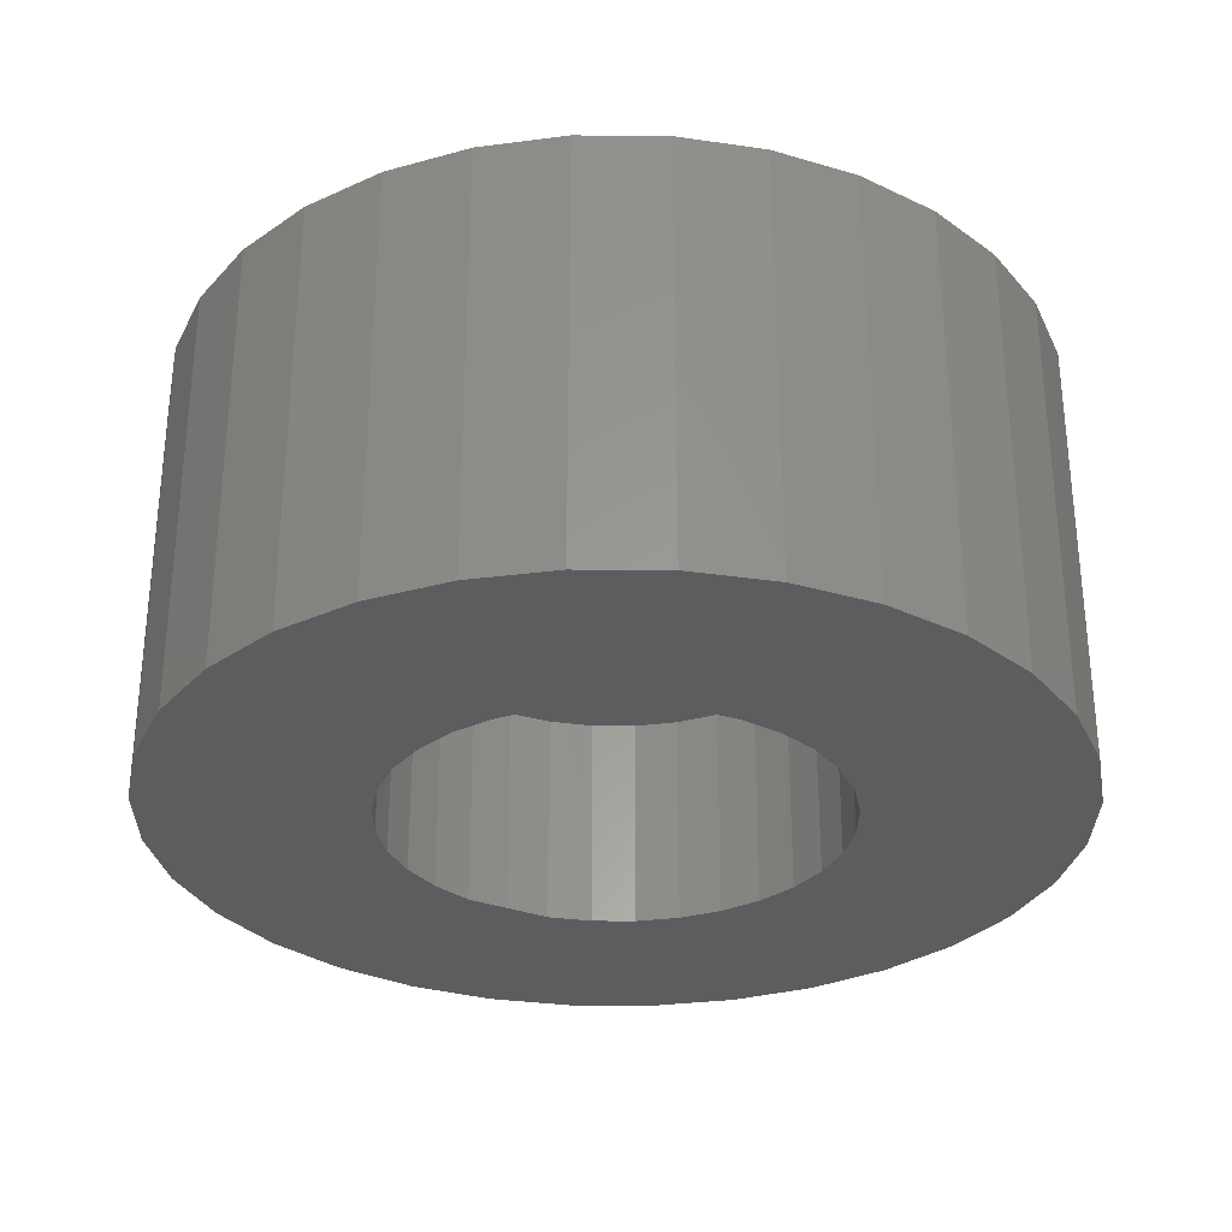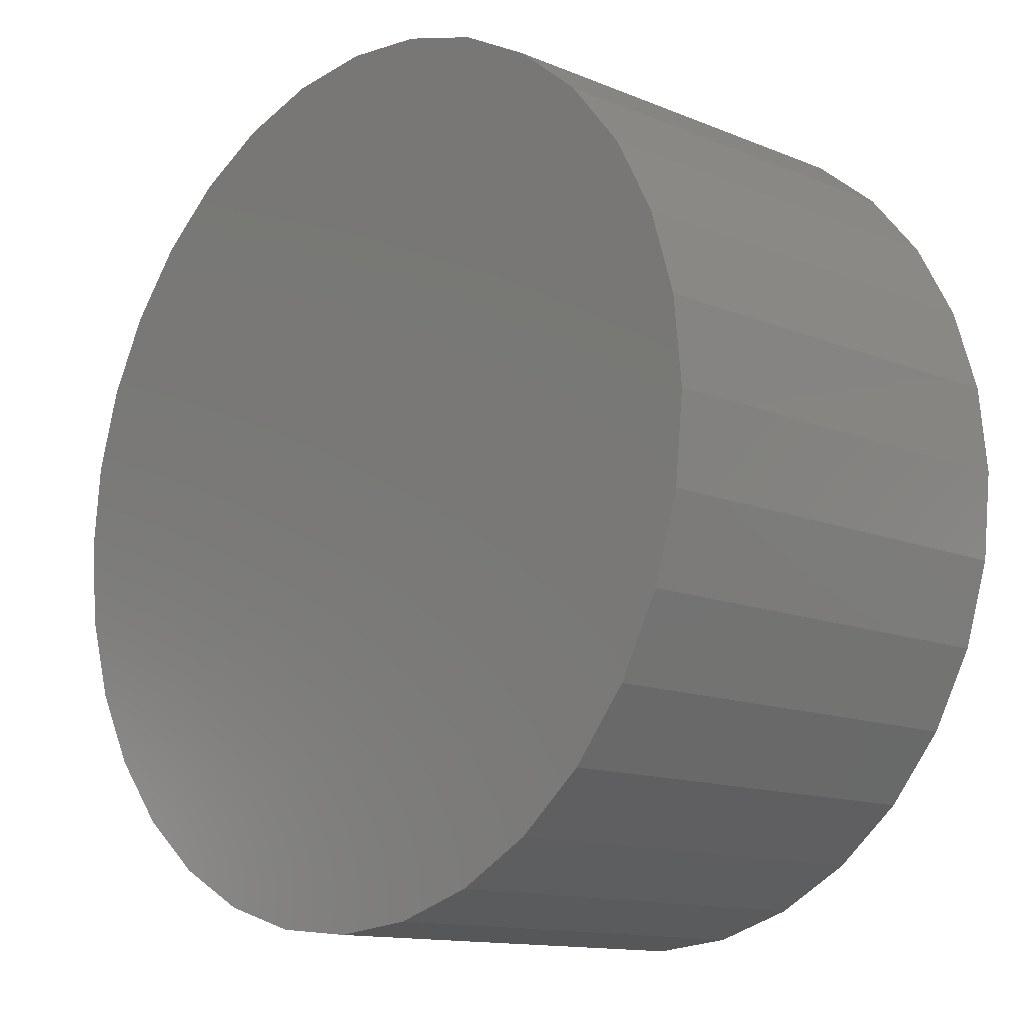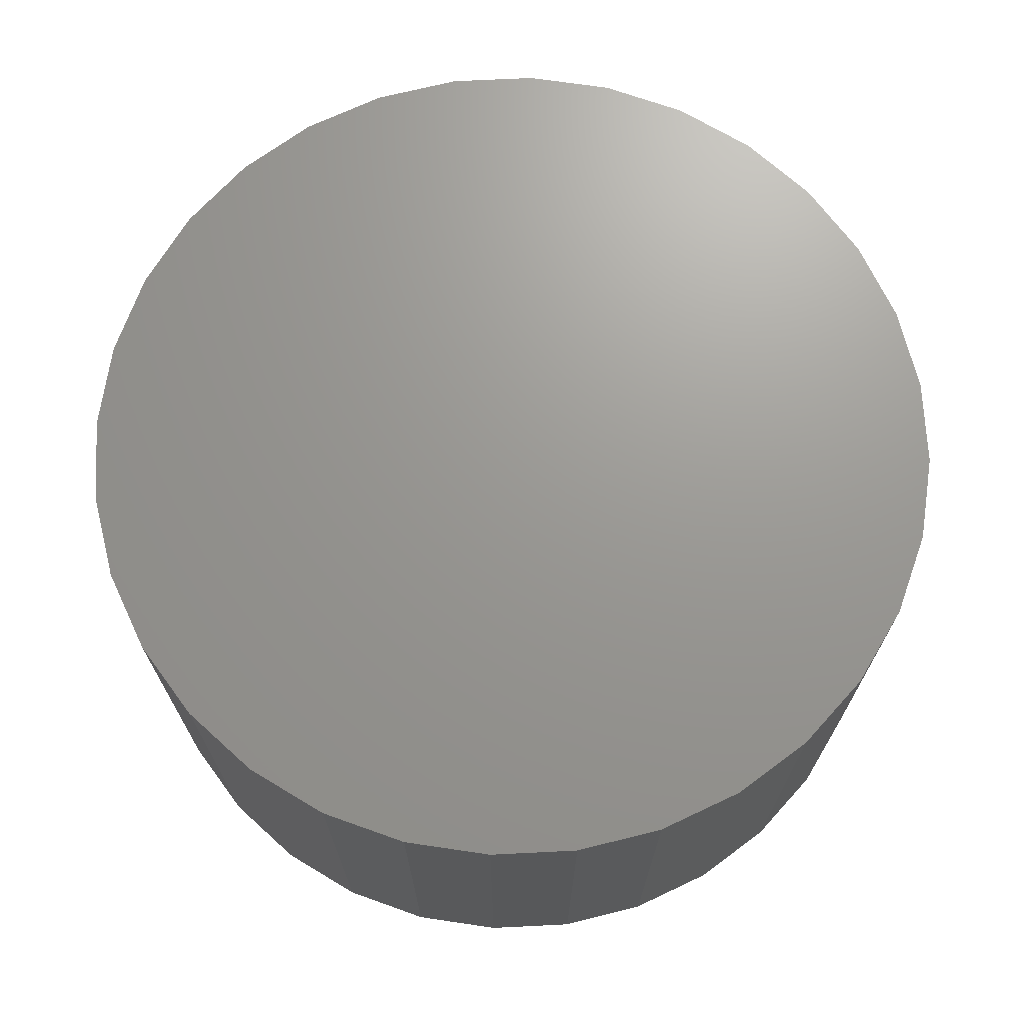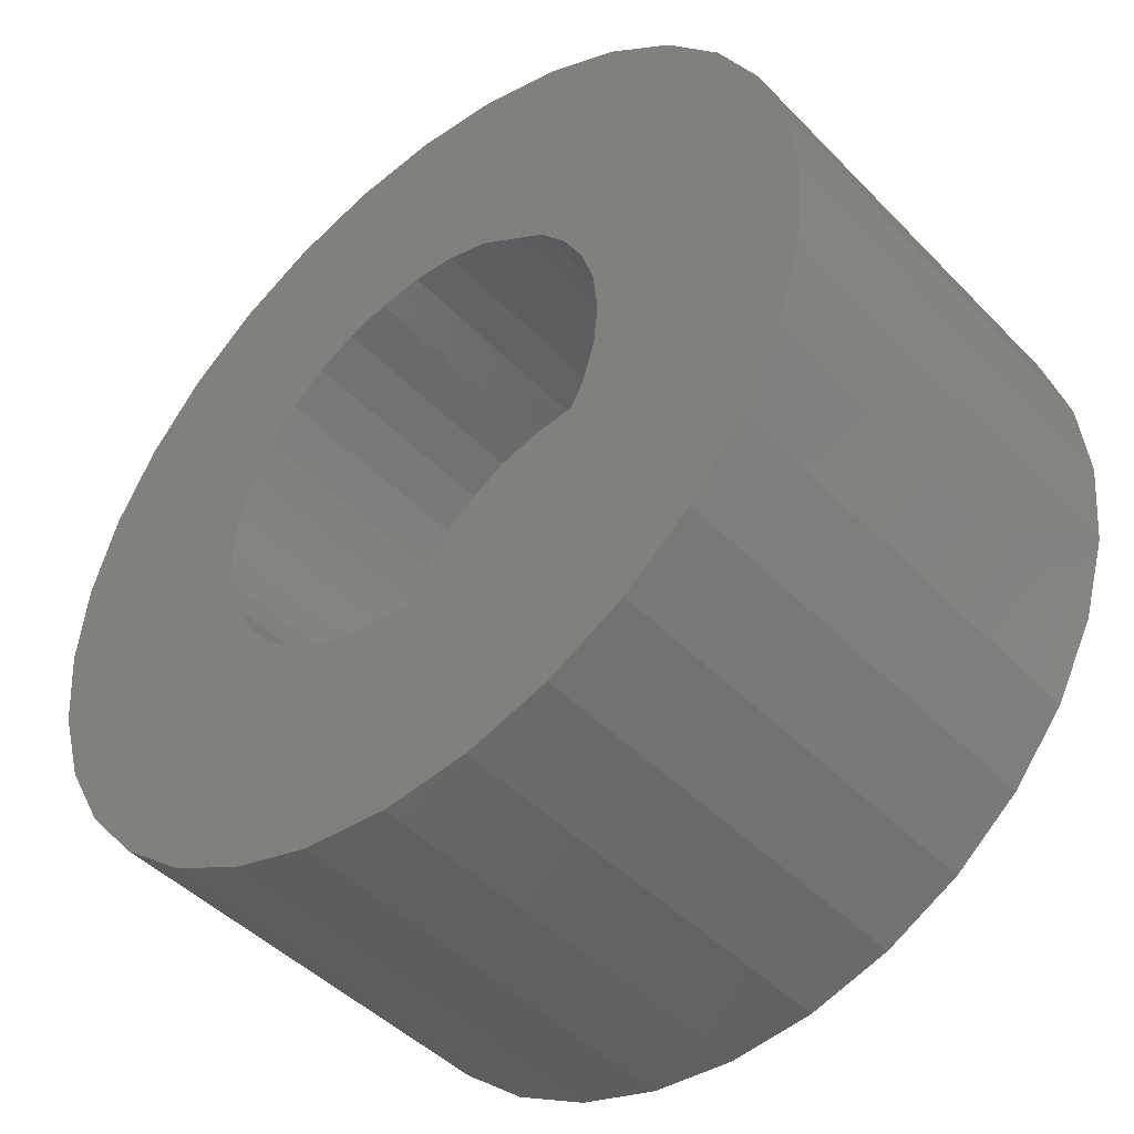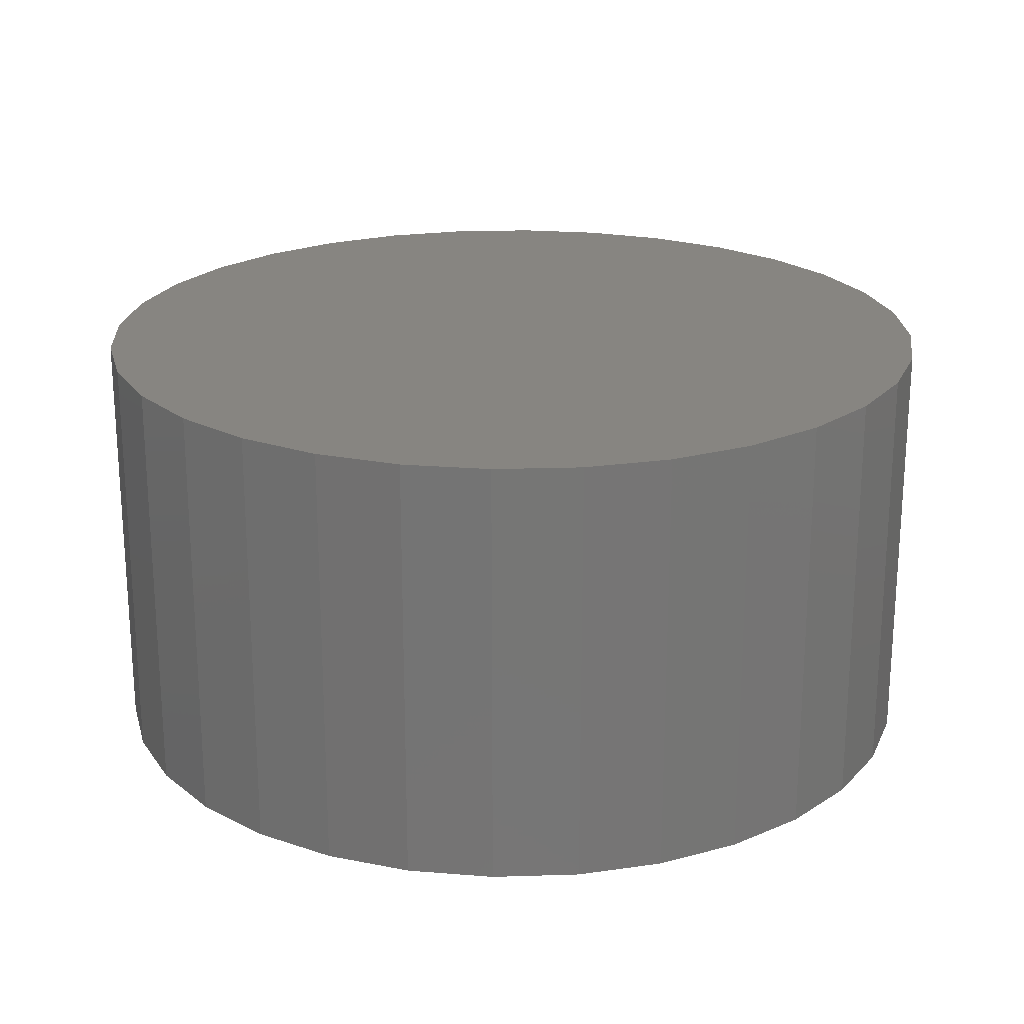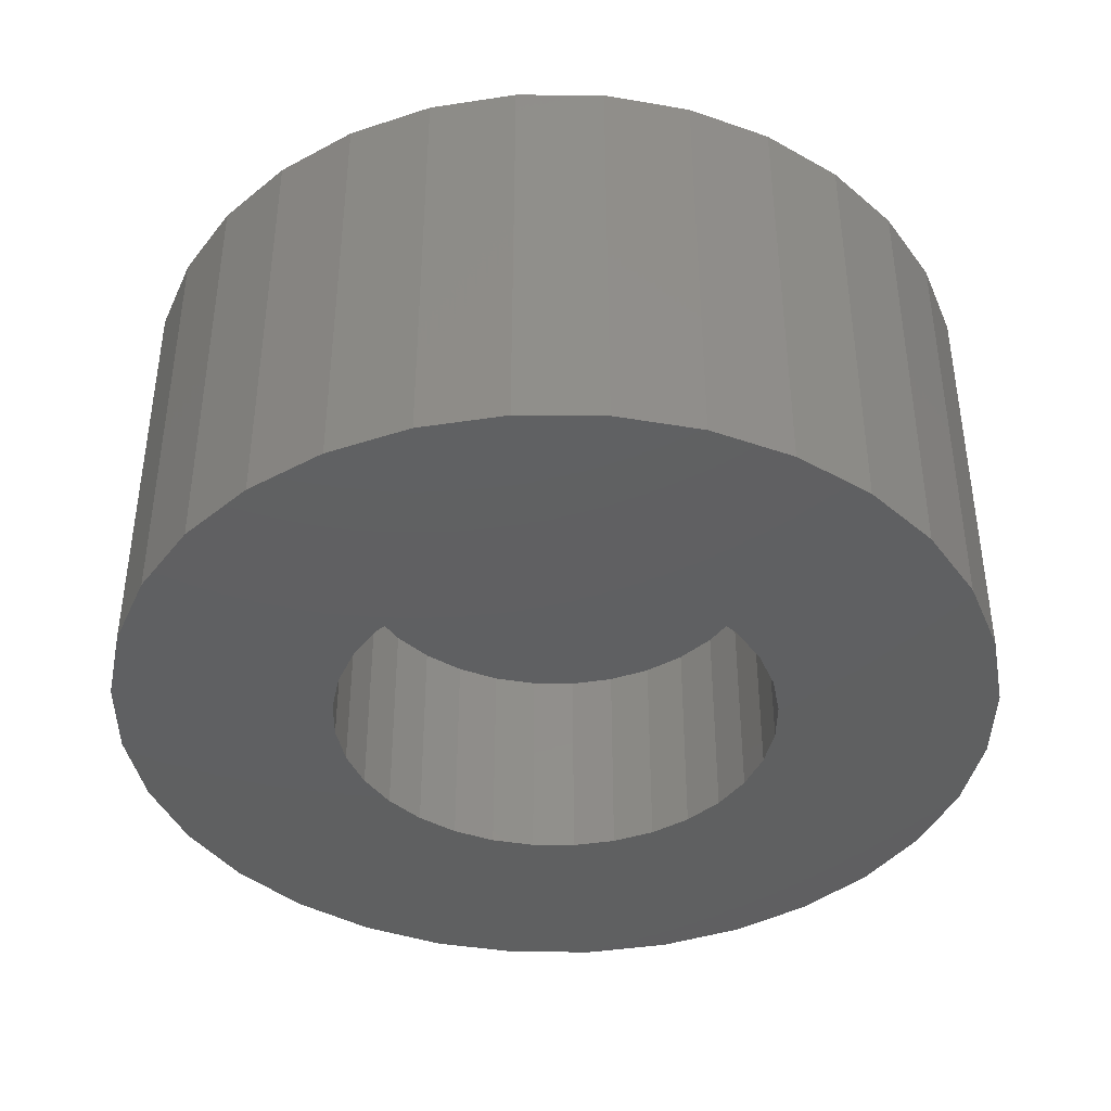
<metadata>
{"format":"stl","ext":"stl","renderer":"f3d","projection":"perspective","resolution":1024,"background":"white","views":[{"elev":-30.6,"azim":5.0,"up":"+Z"},{"elev":-13.0,"azim":46.6,"up":"+Y"},{"elev":70.0,"azim":-87.2,"up":"+Z"},{"elev":-45.8,"azim":-139.2,"up":"+Y"},{"elev":21.7,"azim":-177.5,"up":"+Z"},{"elev":-40.7,"azim":-163.7,"up":"+Z"}]}
</metadata>
<code>
# stl→obj: 128 verts, 252 faces
v 0.45 0.733 -0.01562
v 0.4529 0.7339 -0.01562
v 0.456 0.7342 -0.01562
v 0.4504 0.7241 -0.01562
v 0.4414 0.7245 -0.01562
v 0.453 0.7258 -0.01562
v 0.4516 0.7251 -0.01562
v 0.4494 0.7229 -0.01562
v 0.4405 0.7215 -0.01562
v 0.4486 0.7215 -0.01562
v 0.4482 0.72 -0.01562
v 0.4486 0.7154 -0.01562
v 0.4405 0.7153 -0.01562
v 0.4482 0.7169 -0.01562
v 0.4494 0.714 -0.01562
v 0.4414 0.7124 -0.01562
v 0.4504 0.7128 -0.01562
v 0.4429 0.7096 -0.01562
v 0.4516 0.7118 -0.01562
v 0.453 0.7111 -0.01562
v 0.4448 0.7073 -0.01562
v 0.4544 0.7106 -0.01562
v 0.4472 0.7053 -0.01562
v 0.45 0.7038 -0.01562
v 0.4626 0.7229 -0.01562
v 0.4616 0.7241 -0.01562
v 0.4706 0.7245 -0.01562
v 0.4634 0.7215 -0.01562
v 0.4715 0.7215 -0.01562
v 0.4638 0.72 -0.01562
v 0.464 0.7184 -0.01562
v 0.4634 0.7154 -0.01562
v 0.4638 0.7169 -0.01562
v 0.4715 0.7153 -0.01562
v 0.4626 0.714 -0.01562
v 0.4706 0.7124 -0.01562
v 0.4616 0.7128 -0.01562
v 0.4691 0.7096 -0.01562
v 0.4604 0.7118 -0.01562
v 0.4591 0.7111 -0.01562
v 0.4672 0.7073 -0.01562
v 0.4576 0.7106 -0.01562
v 0.4648 0.7053 -0.01562
v 0.462 0.7038 -0.01562
v 0.4591 0.7029 -0.01562
v 0.456 0.7026 -0.01562
v 0.4718 0.7184 -0.01562
v 0.4402 0.7184 -0.01562
v 0.448 0.7184 -0.01562
v 0.4544 0.7262 -0.01562
v 0.4429 0.7272 -0.01562
v 0.4448 0.7296 -0.01562
v 0.4472 0.7315 -0.01562
v 0.456 0.7264 -0.01562
v 0.456 0.7104 -0.01562
v 0.4529 0.7029 -0.01562
v 0.4691 0.7272 -0.01562
v 0.4604 0.7251 -0.01562
v 0.4591 0.7258 -0.01562
v 0.4576 0.7262 -0.01562
v 0.4672 0.7296 -0.01562
v 0.4591 0.7339 -0.01562
v 0.462 0.733 -0.01562
v 0.4648 0.7315 -0.01562
v 0.4544 0.7262 -0.007812
v 0.453 0.7258 -0.007812
v 0.4516 0.7251 -0.007812
v 0.4504 0.7241 -0.007812
v 0.4494 0.7229 -0.007812
v 0.4486 0.7215 -0.007812
v 0.4482 0.72 -0.007812
v 0.448 0.7184 -0.007812
v 0.456 0.7264 -0.007812
v 0.4576 0.7262 -0.007812
v 0.4591 0.7258 -0.007812
v 0.4604 0.7251 -0.007812
v 0.4616 0.7241 -0.007812
v 0.4626 0.7229 -0.007812
v 0.4634 0.7215 -0.007812
v 0.4638 0.72 -0.007812
v 0.464 0.7184 -0.007812
v 0.4576 0.7106 -0.007812
v 0.4591 0.7111 -0.007812
v 0.4604 0.7118 -0.007812
v 0.4616 0.7128 -0.007812
v 0.4626 0.714 -0.007812
v 0.4634 0.7154 -0.007812
v 0.4638 0.7169 -0.007812
v 0.456 0.7104 -0.007812
v 0.4544 0.7106 -0.007812
v 0.453 0.7111 -0.007812
v 0.4516 0.7118 -0.007812
v 0.4504 0.7128 -0.007812
v 0.4494 0.714 -0.007812
v 0.4486 0.7154 -0.007812
v 0.4482 0.7169 -0.007812
v 0.4672 0.7296 0
v 0.4448 0.7296 0
v 0.4429 0.7272 0
v 0.4691 0.7272 0
v 0.4414 0.7245 0
v 0.4706 0.7245 0
v 0.4706 0.7124 0
v 0.4429 0.7096 0
v 0.4691 0.7096 0
v 0.4448 0.7073 0
v 0.4672 0.7073 0
v 0.4472 0.7053 0
v 0.4648 0.7053 0
v 0.45 0.7038 0
v 0.4529 0.7029 0
v 0.462 0.7038 0
v 0.456 0.7026 0
v 0.4591 0.7029 0
v 0.4648 0.7315 0
v 0.462 0.733 0
v 0.4591 0.7339 0
v 0.456 0.7342 0
v 0.4529 0.7339 0
v 0.45 0.733 0
v 0.4472 0.7315 0
v 0.4715 0.7215 0
v 0.4405 0.7215 0
v 0.4718 0.7184 0
v 0.4402 0.7184 0
v 0.4715 0.7153 0
v 0.4405 0.7153 0
v 0.4414 0.7124 0
f 1 2 3
f 4 5 6
f 7 4 6
f 5 4 8
f 8 9 5
f 10 9 8
f 9 10 11
f 12 13 14
f 13 12 15
f 15 16 13
f 17 16 15
f 18 16 17
f 18 17 19
f 20 18 19
f 20 21 18
f 21 20 22
f 23 21 24
f 25 26 27
f 28 25 27
f 29 28 27
f 30 28 29
f 30 29 31
f 32 33 34
f 35 32 34
f 36 35 34
f 37 35 36
f 38 39 37
f 37 36 38
f 38 40 39
f 41 40 38
f 42 40 41
f 41 43 44
f 45 46 44
f 47 34 33
f 47 33 31
f 47 31 29
f 48 9 11
f 48 11 49
f 48 49 14
f 48 14 13
f 50 6 5
f 50 5 51
f 50 51 52
f 50 52 53
f 50 53 1
f 50 1 3
f 50 3 54
f 55 42 41
f 55 41 44
f 55 44 46
f 55 46 56
f 55 56 24
f 55 24 21
f 55 21 22
f 57 27 26
f 57 26 58
f 57 58 59
f 57 59 60
f 57 60 61
f 54 3 62
f 54 62 63
f 54 63 64
f 54 64 61
f 54 61 60
f 54 65 50
f 50 65 66
f 50 66 6
f 6 66 67
f 6 67 7
f 7 67 68
f 7 68 4
f 4 68 69
f 4 69 8
f 8 69 70
f 8 70 10
f 10 70 71
f 10 71 11
f 11 71 72
f 11 72 49
f 65 54 73
f 73 54 60
f 73 60 74
f 74 60 59
f 74 59 75
f 75 59 58
f 75 58 76
f 76 58 26
f 76 26 77
f 77 26 25
f 77 25 78
f 78 25 28
f 78 28 79
f 79 28 30
f 79 30 80
f 80 30 31
f 80 31 81
f 55 82 42
f 42 82 83
f 42 83 40
f 40 83 84
f 40 84 39
f 39 84 85
f 39 85 37
f 37 85 86
f 37 86 35
f 35 86 87
f 35 87 32
f 32 87 88
f 32 88 33
f 33 88 81
f 33 81 31
f 82 55 89
f 89 55 22
f 89 22 90
f 90 22 20
f 90 20 91
f 91 20 19
f 91 19 92
f 92 19 17
f 92 17 93
f 93 17 15
f 93 15 94
f 94 15 12
f 94 12 95
f 95 12 14
f 95 14 96
f 96 14 49
f 96 49 72
f 79 71 70
f 80 71 79
f 88 96 81
f 88 95 96
f 87 95 88
f 87 94 95
f 86 94 87
f 86 93 94
f 92 93 86
f 85 92 86
f 91 92 85
f 90 91 85
f 85 89 90
f 89 85 84
f 82 89 84
f 83 82 84
f 72 71 80
f 72 80 81
f 72 81 96
f 78 79 70
f 78 70 69
f 78 69 68
f 78 68 67
f 78 67 66
f 78 66 65
f 78 65 73
f 78 73 74
f 78 74 75
f 78 75 76
f 78 76 77
f 97 98 99
f 97 99 100
f 100 99 101
f 100 101 102
f 103 104 105
f 105 104 106
f 105 106 107
f 107 106 108
f 107 108 109
f 108 110 109
f 109 110 111
f 109 111 112
f 111 113 112
f 112 113 114
f 115 116 117
f 115 117 118
f 115 118 119
f 115 119 120
f 115 120 121
f 115 121 98
f 115 98 97
f 102 101 122
f 122 101 123
f 122 123 124
f 124 123 125
f 124 125 126
f 126 125 127
f 126 127 103
f 103 127 128
f 103 128 104
f 47 124 34
f 34 124 126
f 34 126 36
f 36 126 103
f 36 103 38
f 38 103 105
f 38 105 41
f 41 105 107
f 41 107 43
f 43 107 109
f 43 109 44
f 44 109 112
f 44 112 45
f 45 112 114
f 45 114 46
f 46 114 113
f 46 113 56
f 56 113 111
f 56 111 24
f 24 111 110
f 24 110 23
f 23 110 108
f 23 108 21
f 21 108 106
f 21 106 18
f 18 106 104
f 18 104 16
f 16 104 128
f 16 128 13
f 13 128 127
f 13 127 48
f 48 127 125
f 48 125 9
f 9 125 123
f 9 123 5
f 5 123 101
f 5 101 51
f 51 101 99
f 51 99 52
f 52 99 98
f 52 98 53
f 53 98 121
f 53 121 1
f 1 121 120
f 1 120 2
f 2 120 119
f 2 119 3
f 3 119 118
f 3 118 62
f 62 118 117
f 62 117 63
f 63 117 116
f 63 116 64
f 64 116 115
f 64 115 61
f 61 115 97
f 61 97 57
f 57 97 100
f 57 100 27
f 27 100 102
f 27 102 29
f 29 102 122
f 29 122 47
f 47 122 124

</code>
